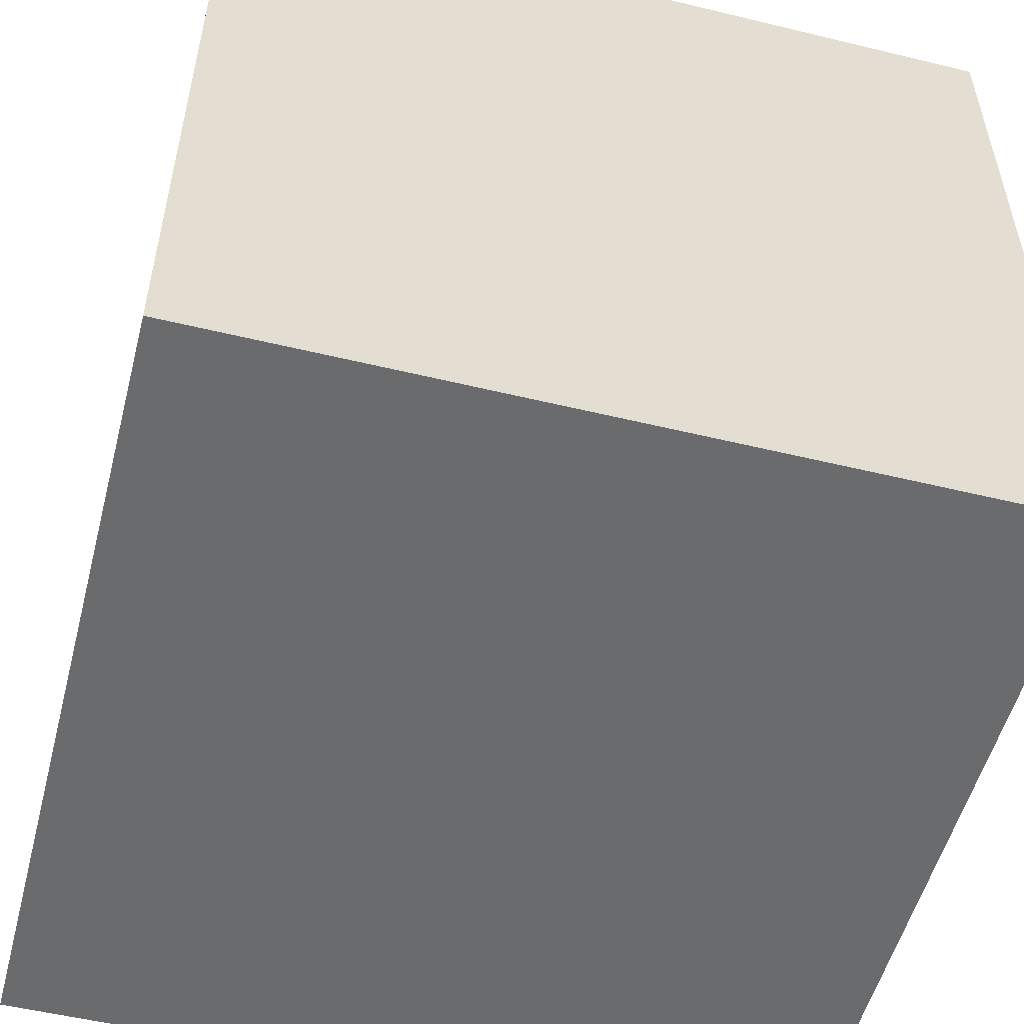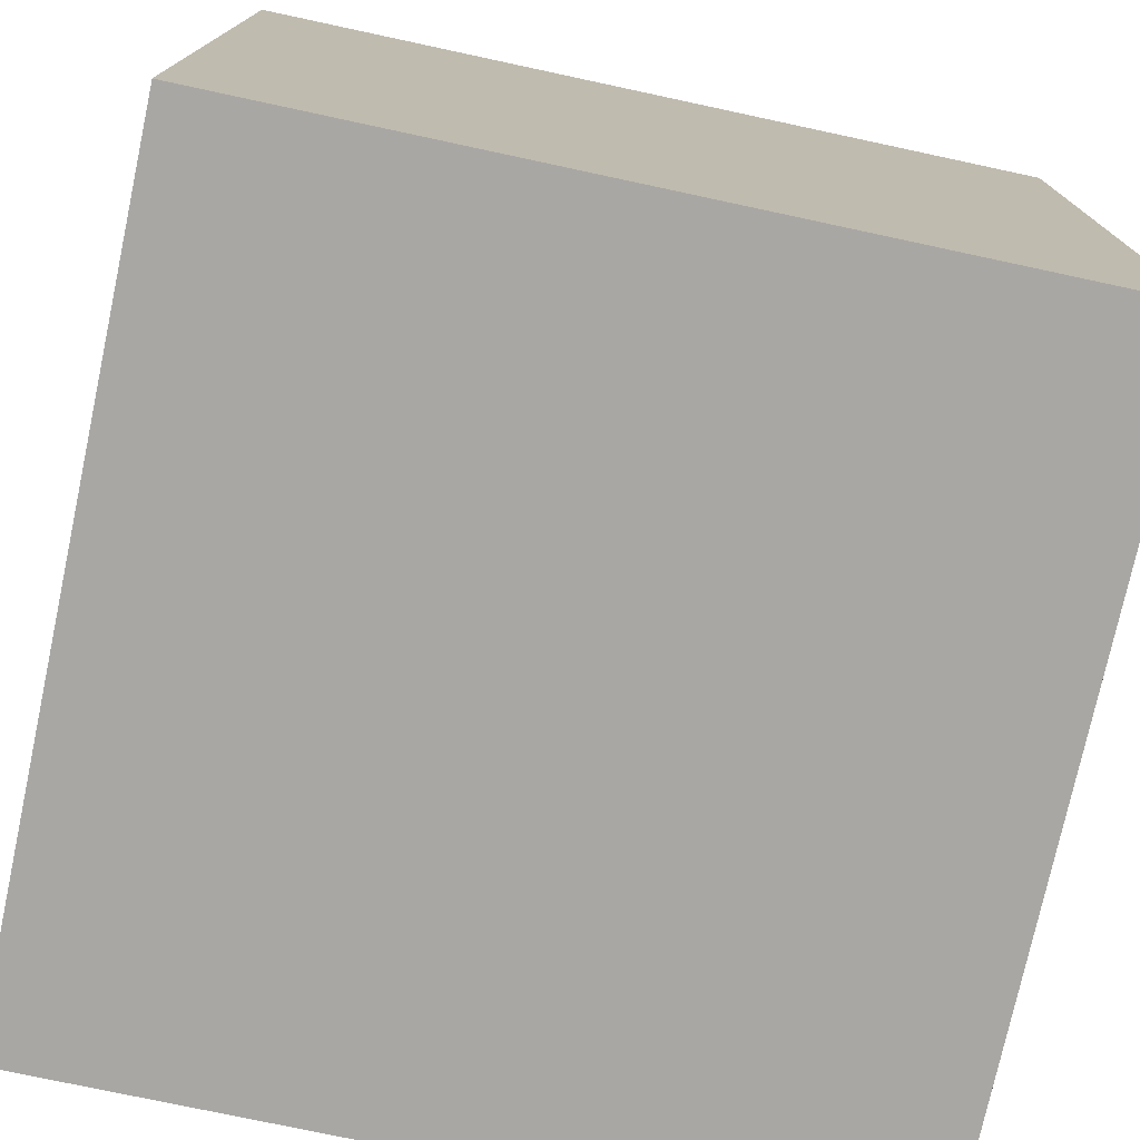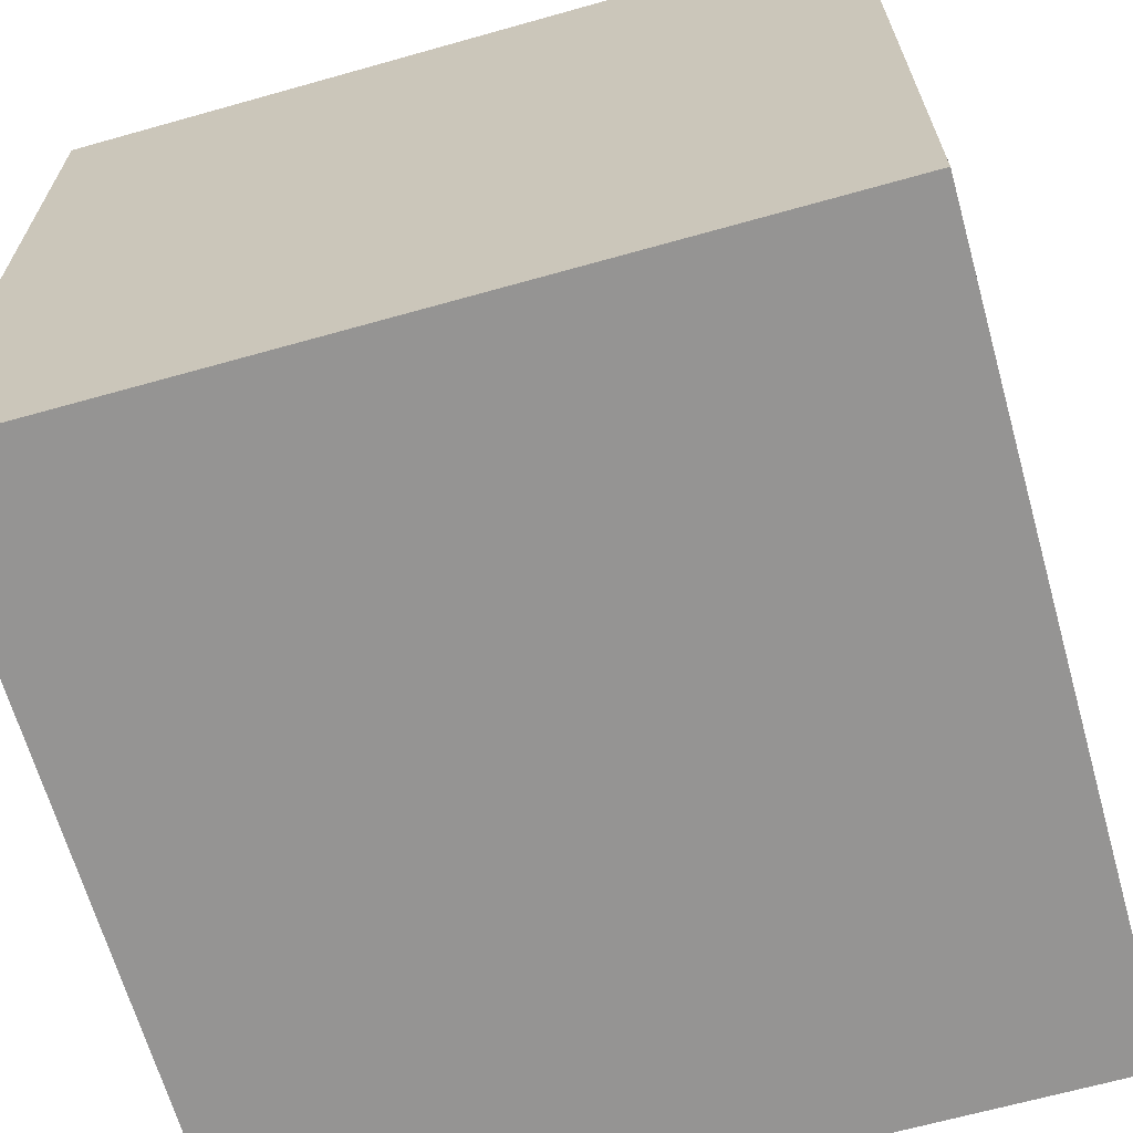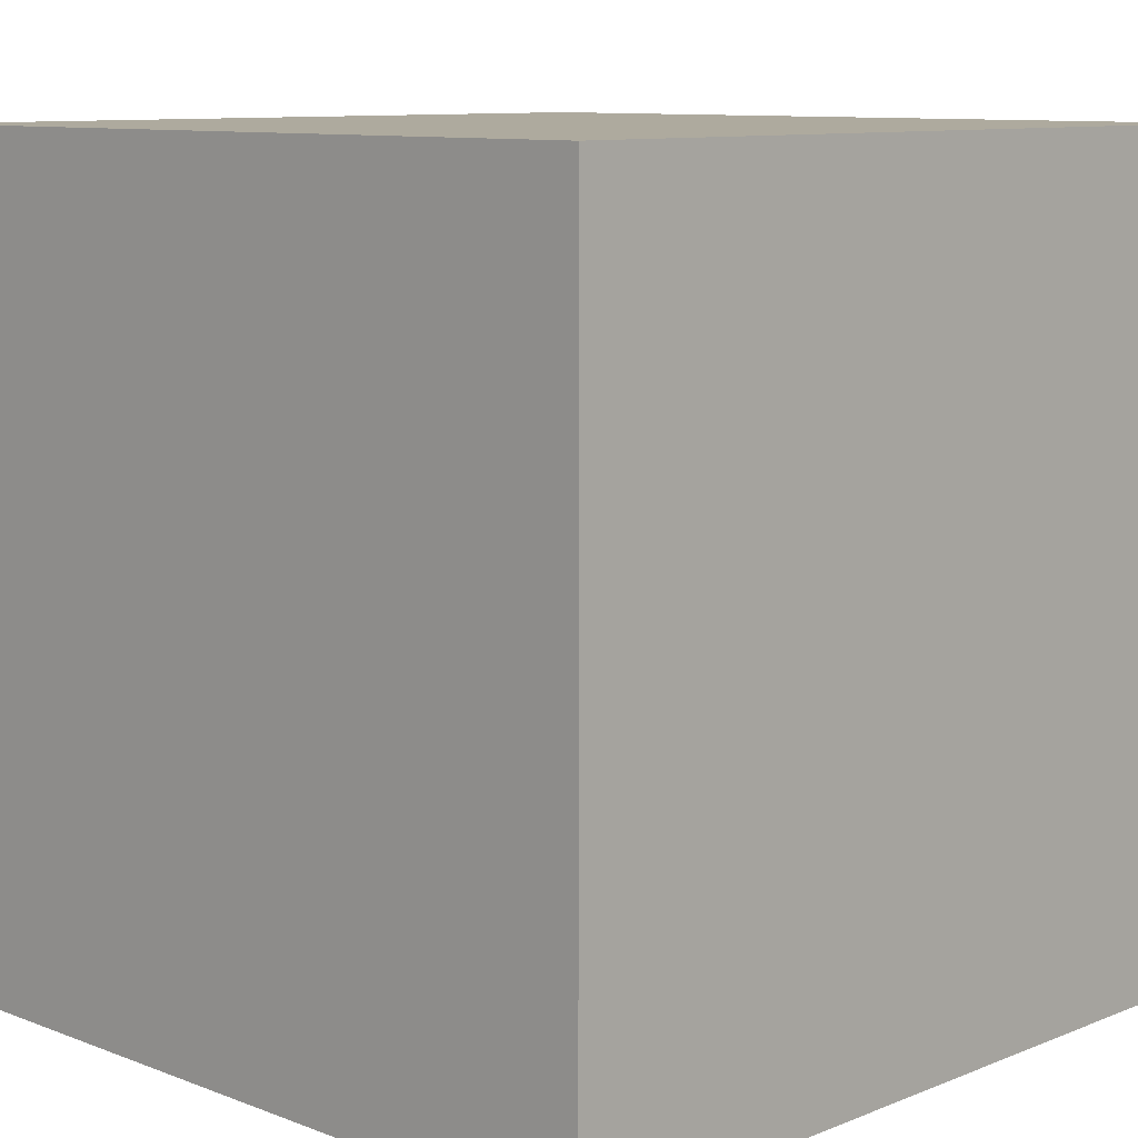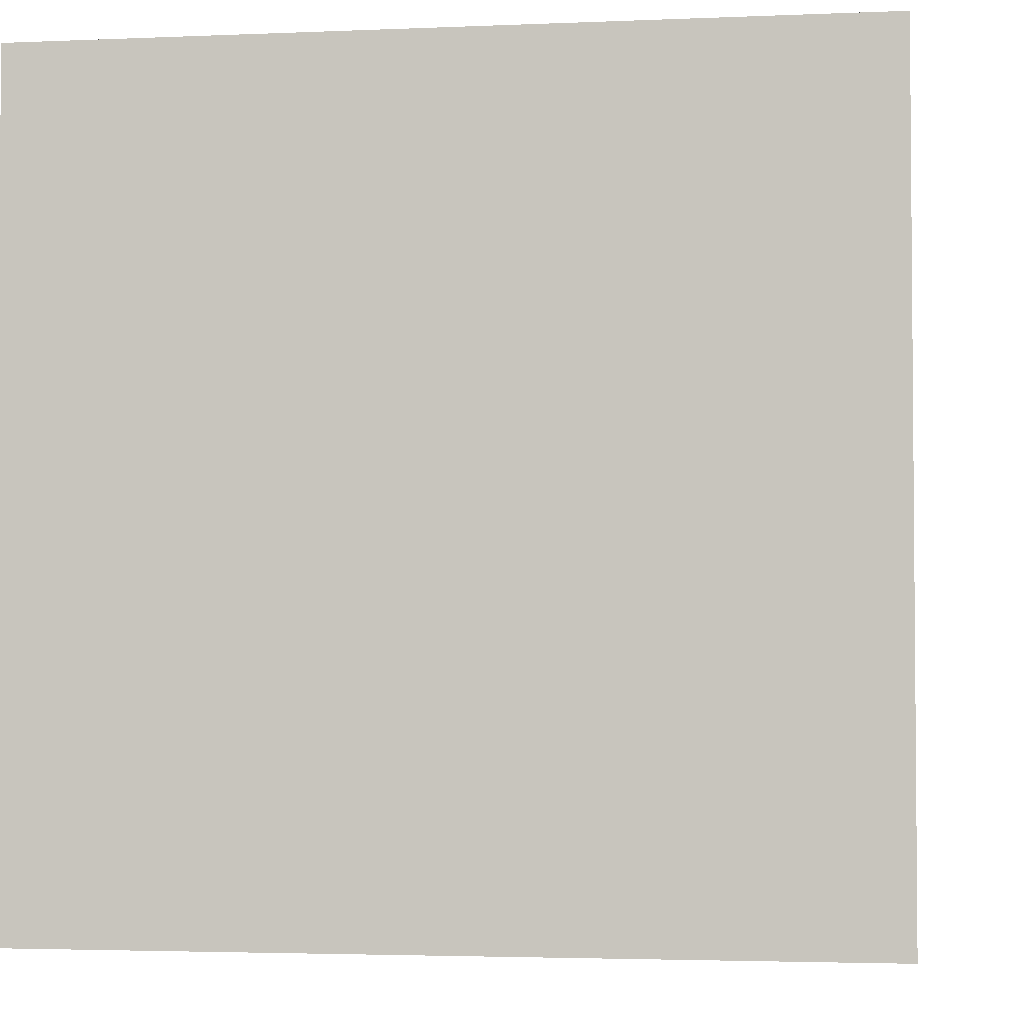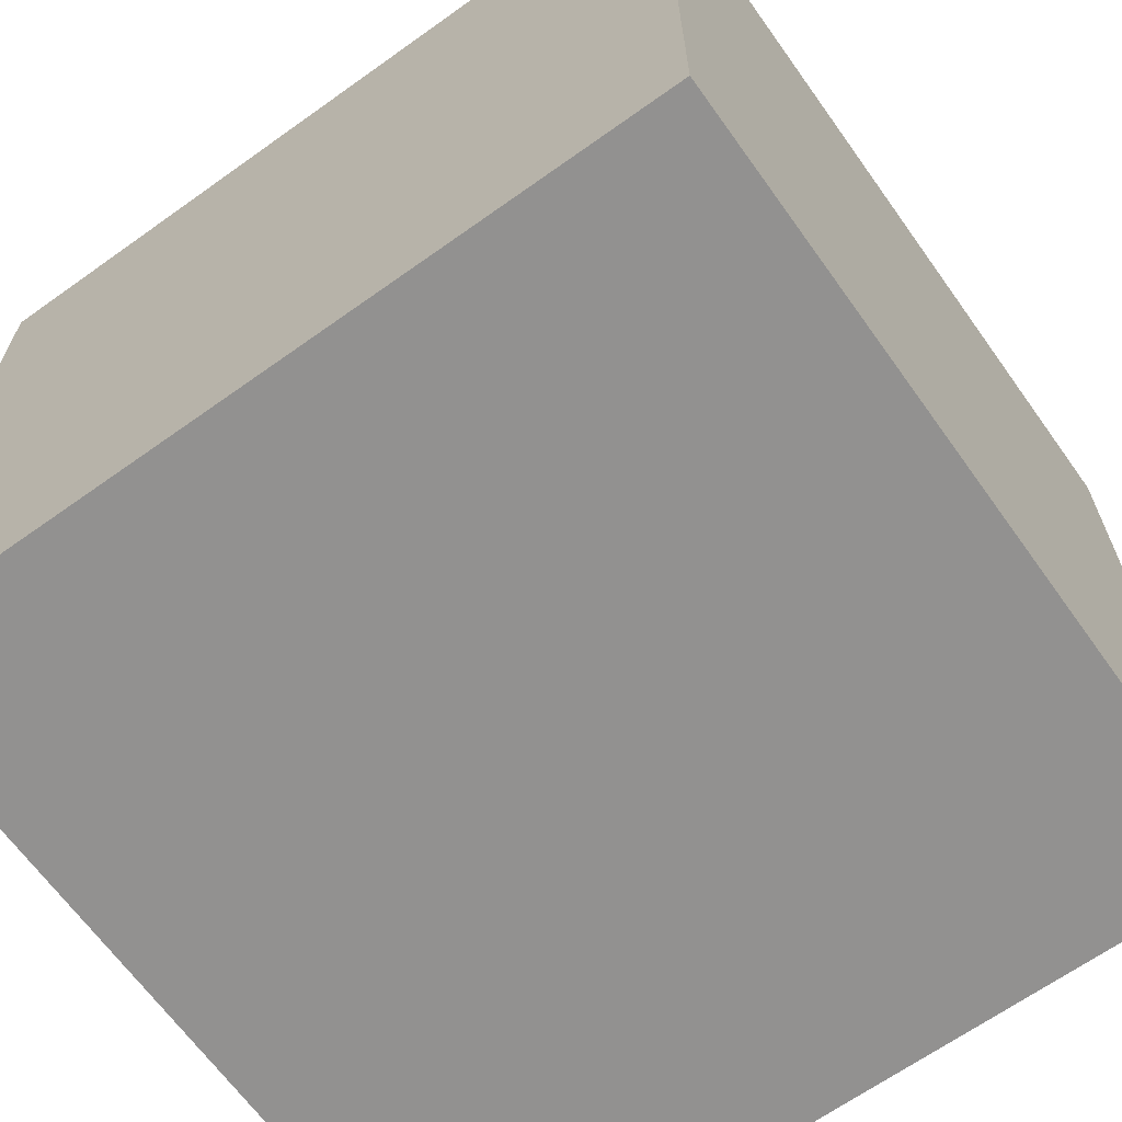
<metadata>
{"format":"obj","ext":"obj","renderer":"f3d","projection":"perspective","resolution":1024,"background":"white","views":[{"elev":-53.4,"azim":165.5,"up":"+Y"},{"elev":-75.7,"azim":77.9,"up":"+Y"},{"elev":-65.9,"azim":-164.2,"up":"+Z"},{"elev":9.8,"azim":134.3,"up":"+Y"},{"elev":-3.1,"azim":-171.5,"up":"+Z"},{"elev":-66.1,"azim":125.6,"up":"+Z"}]}
</metadata>
<code>
g pCube1
v -1 0 1
v -1 1 1
v 0 1 1
v 0 0 1
v -1 1 1
v -1 1 0
v 0 1 0
v 0 1 1
v -1 1 0
v -1 0 0
v 0 0 0
v 0 1 0
v -1 0 0
v -1 0 1
v 0 0 1
v 0 0 0
v 0 0 1
v 0 1 1
v 0 1 0
v 0 0 0
v -1 0 0
v -1 1 0
v -1 1 1
v -1 0 1
f 3 2 1
f 4 3 1
f 7 6 5
f 8 7 5
f 11 10 9
f 12 11 9
f 15 14 13
f 16 15 13
f 19 18 17
f 20 19 17
f 23 22 21
f 24 23 21

</code>
